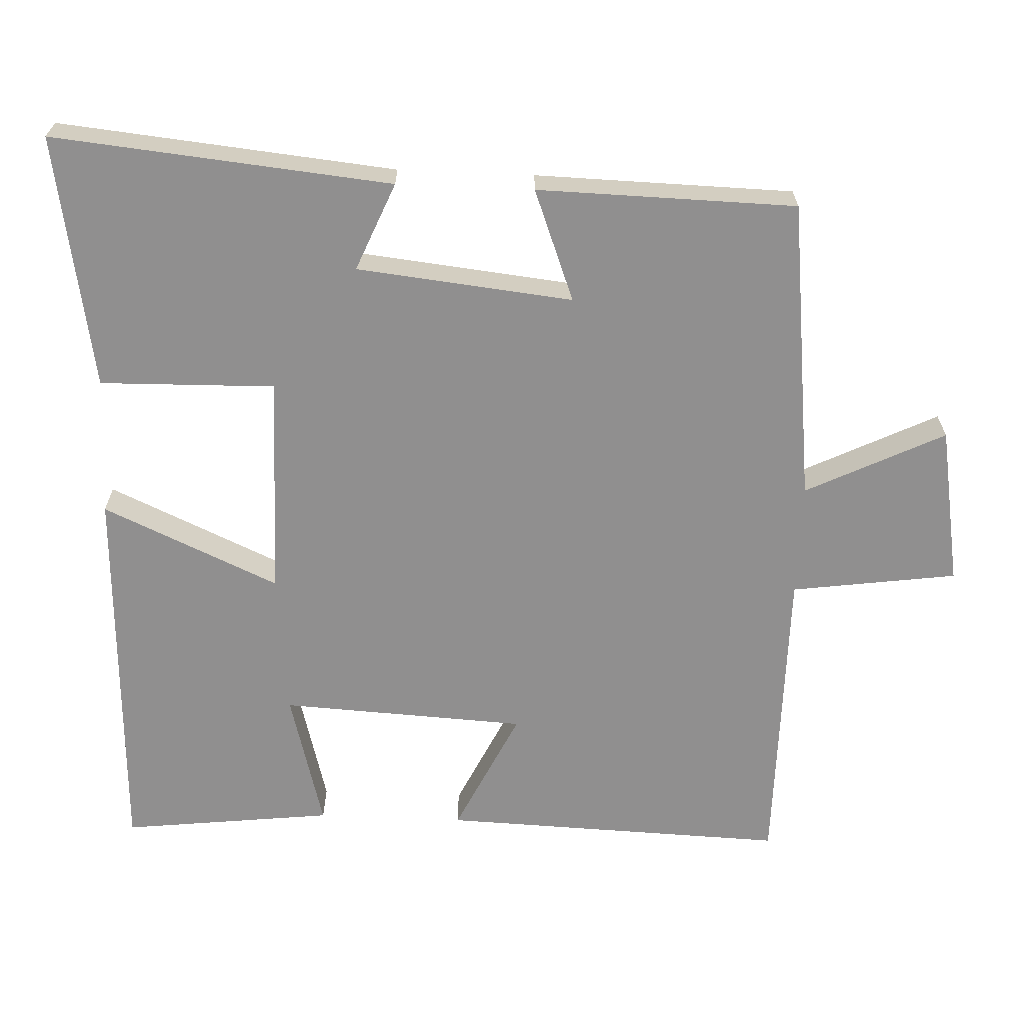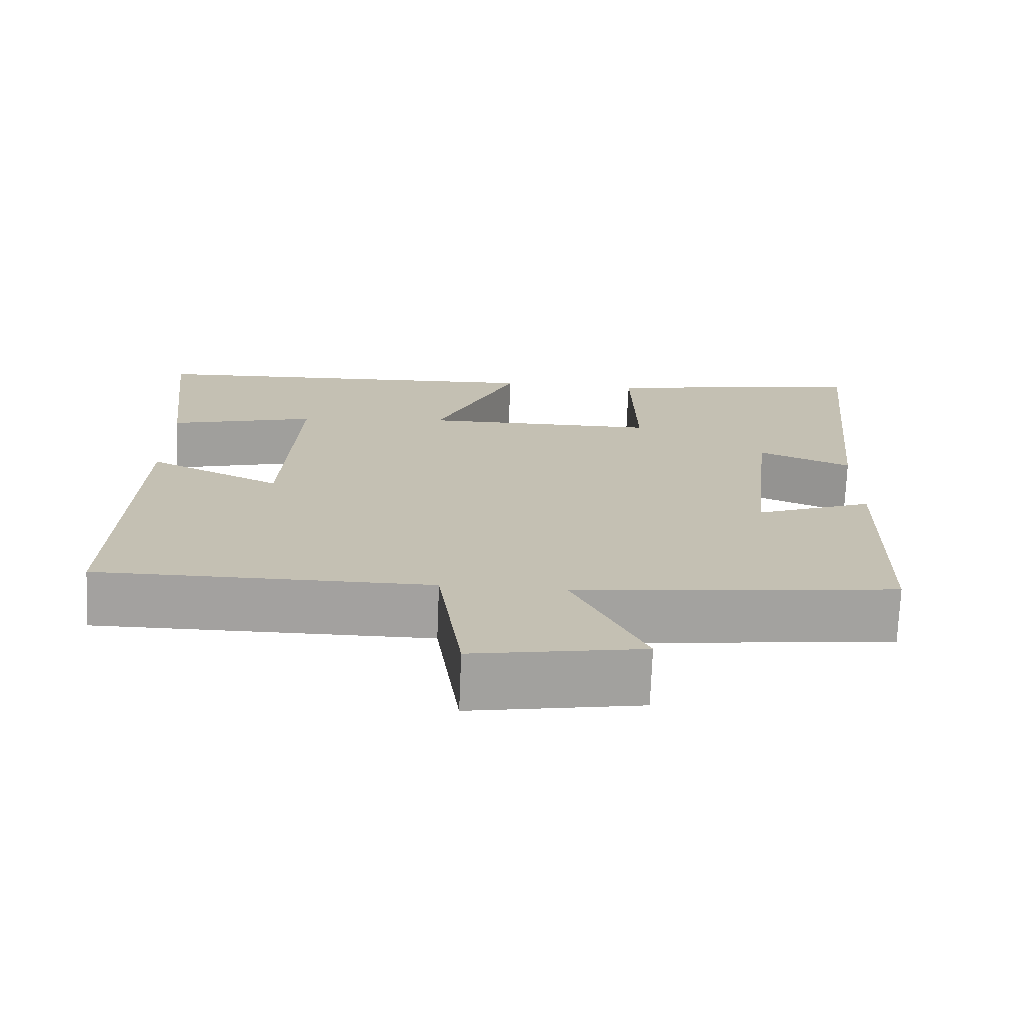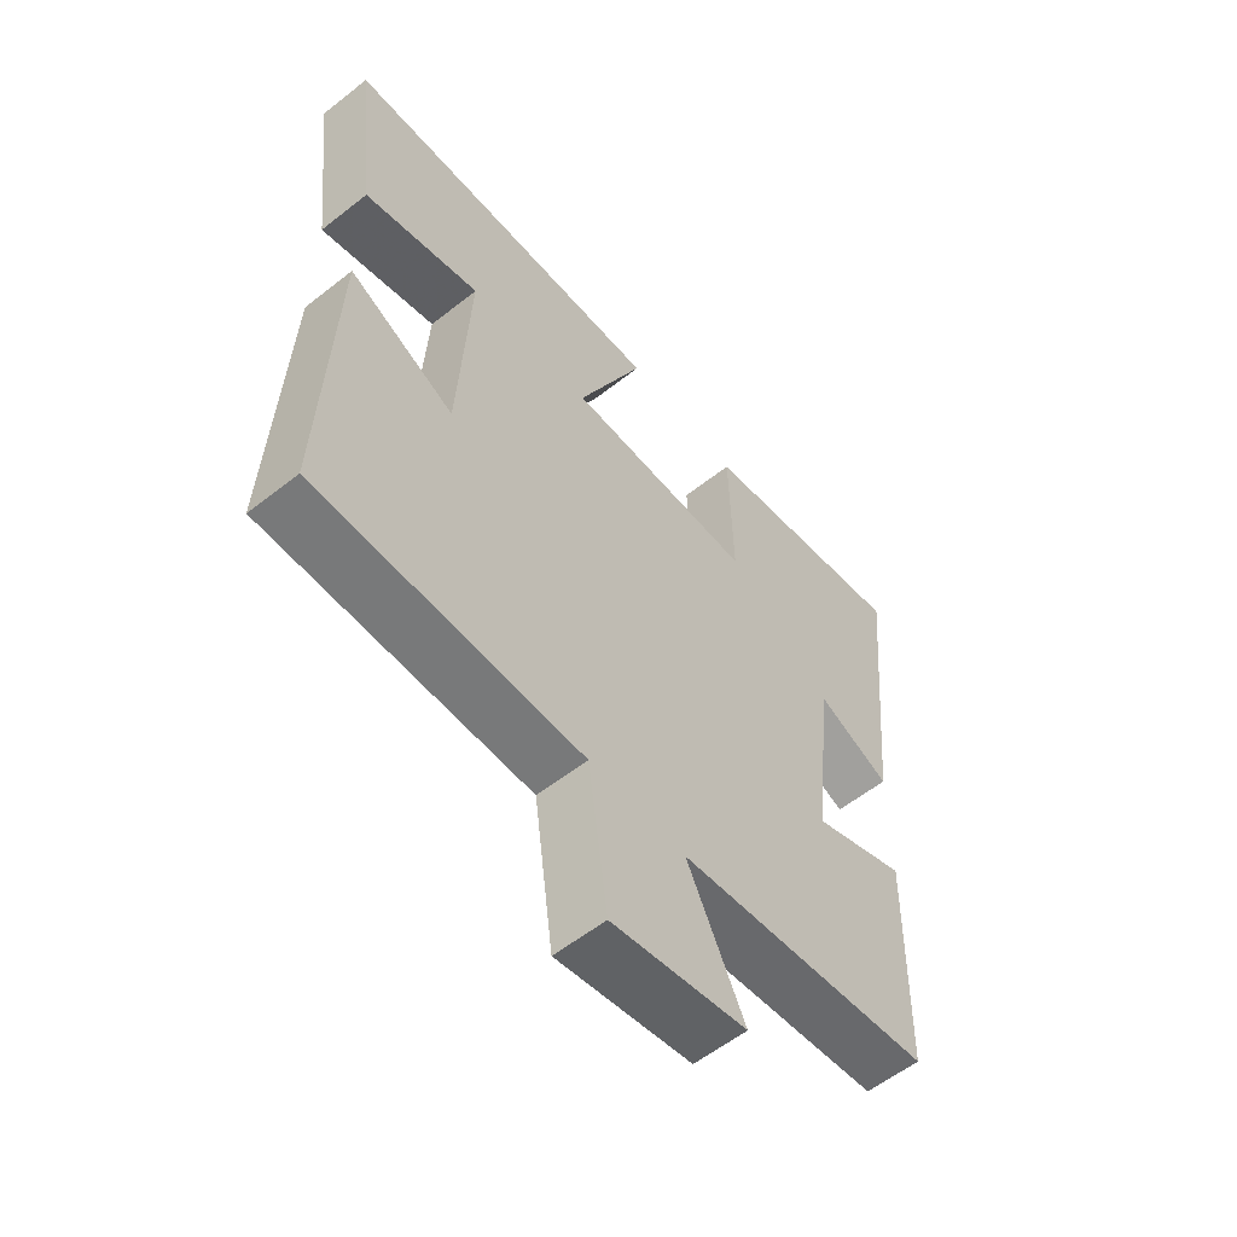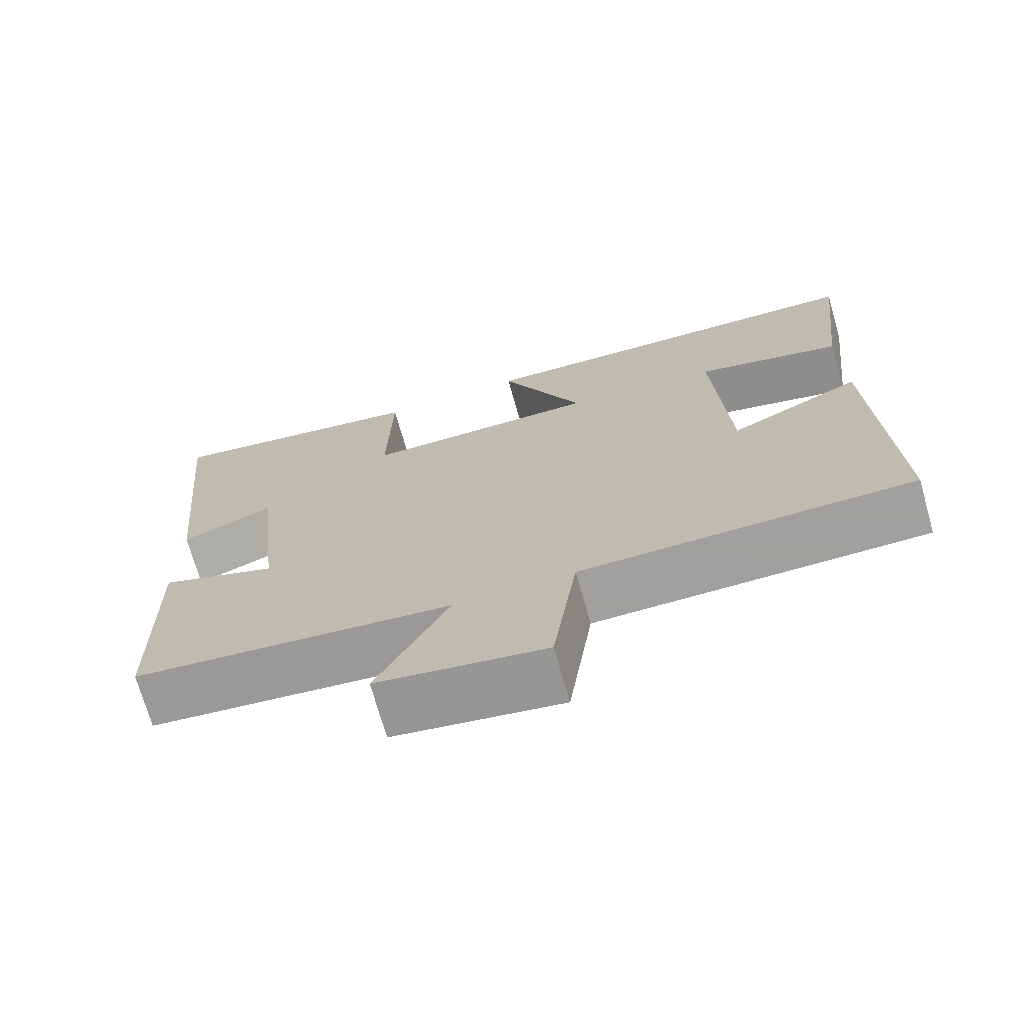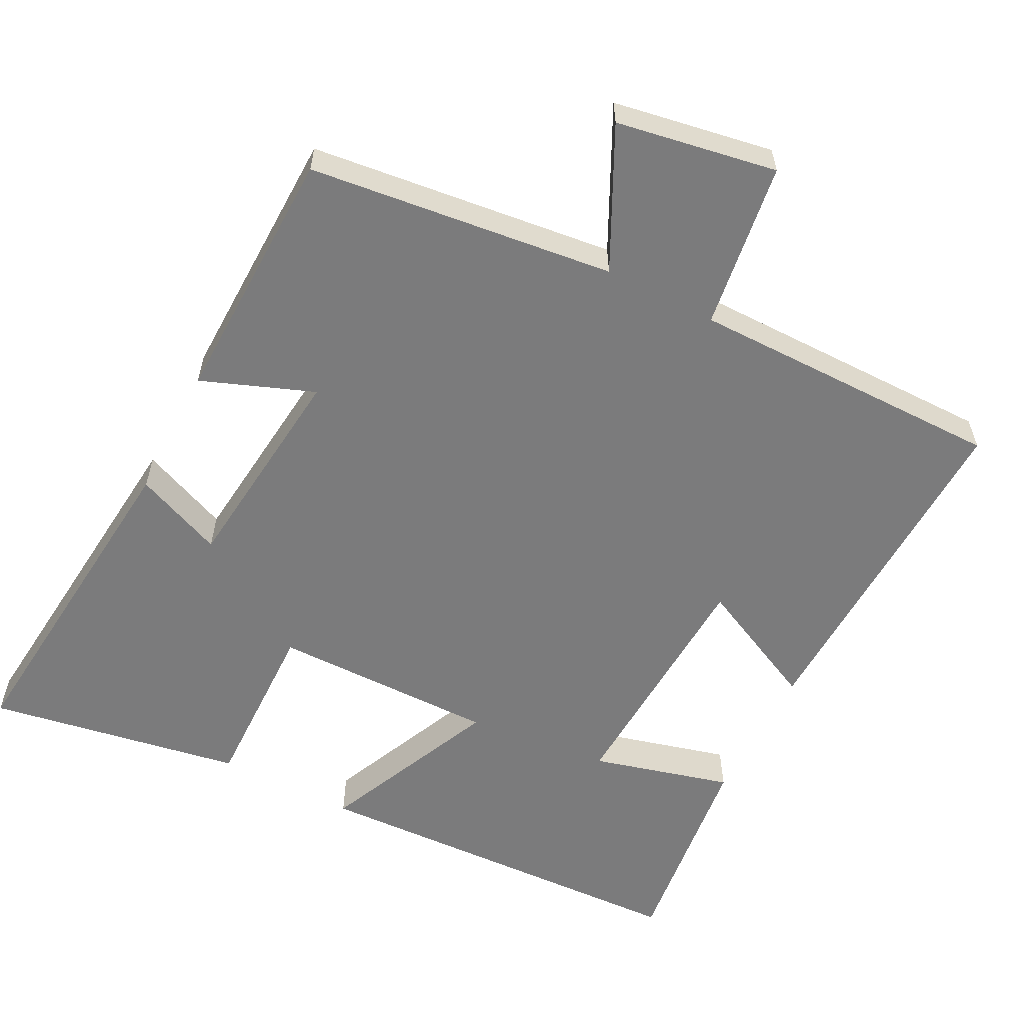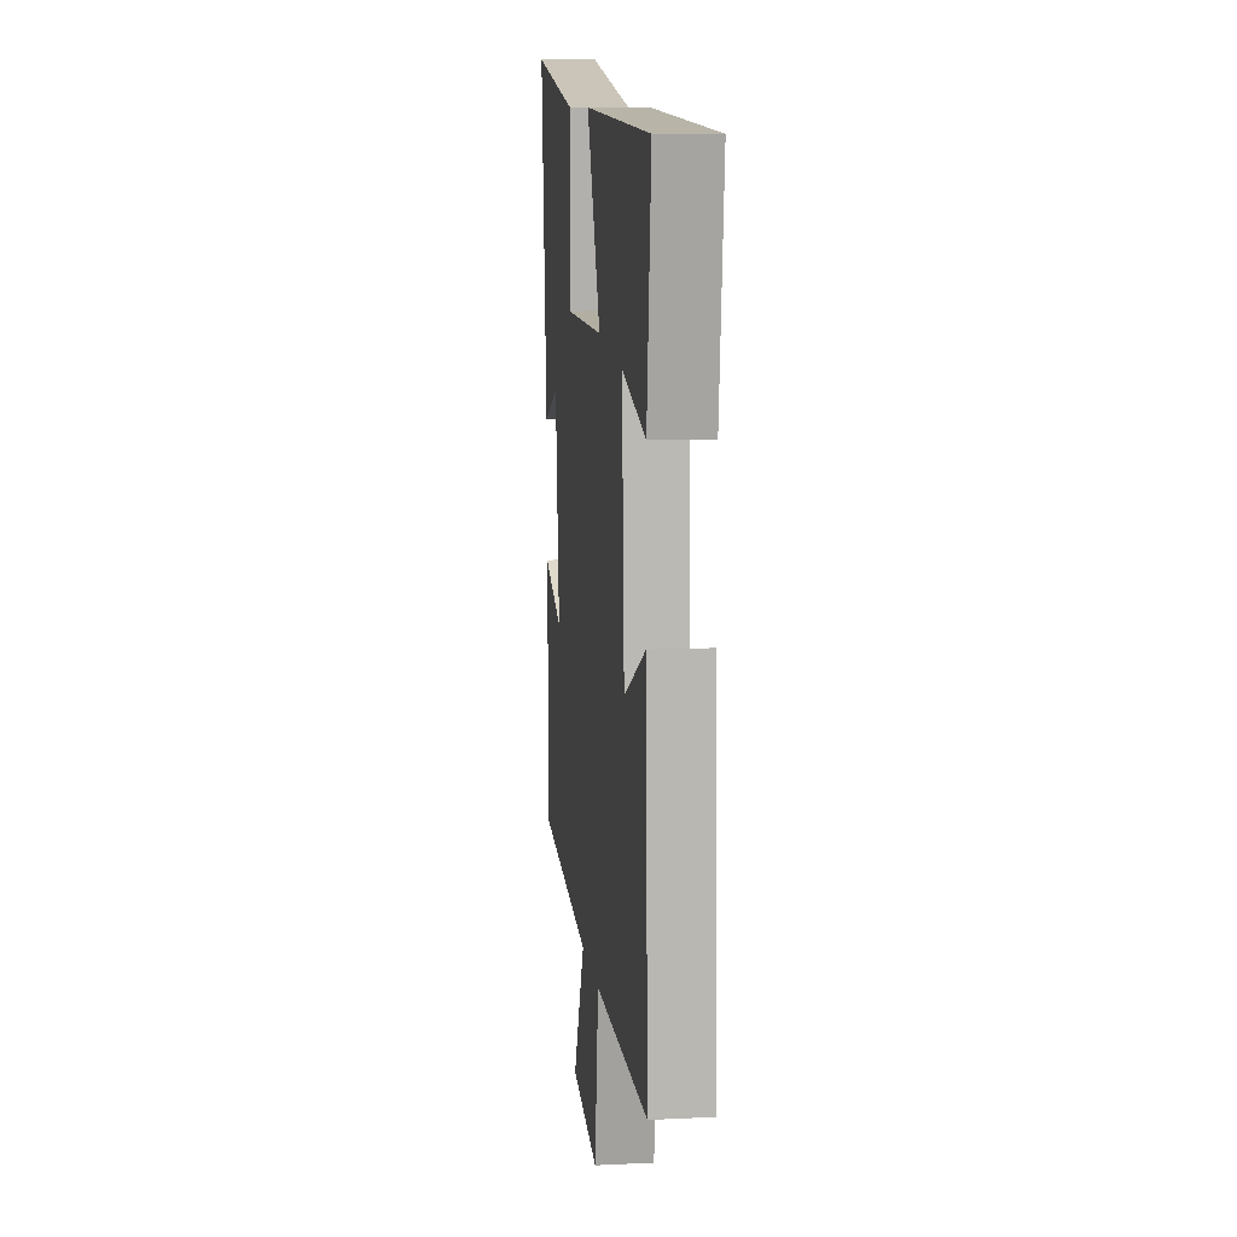
<metadata>
{"format":"obj","ext":"obj","renderer":"f3d","projection":"perspective","resolution":1024,"background":"white","views":[{"elev":-65.4,"azim":87.6,"up":"+Y"},{"elev":-72.3,"azim":-2.3,"up":"+Z"},{"elev":-57.7,"azim":-50.7,"up":"+Z"},{"elev":-71.9,"azim":-164.1,"up":"+Z"},{"elev":-58.5,"azim":152.8,"up":"+Y"},{"elev":10.4,"azim":-97.0,"up":"+Z"}]}
</metadata>
<code>
v 0.492 0.07 -0.451
v 0.073 0.07 -0.5
v 0.167 0.07 -0.691
v -0.053 0.07 -0.729
v -0.085 0.07 -0.5
v -0.517 0.07 -0.5
v -0.5 0.07 -0.022
v -0.327 0.07 -0.105
v -0.309 0.07 0.235
v -0.5 0.07 0.184
v -0.534 0.07 0.476
v 0.002 0.07 0.5
v -0.107 0.07 0.256
v 0.201 0.07 0.258
v 0.196 0.07 0.5
v 0.546 0.07 0.561
v 0.5 0.07 0.094
v 0.378 0.07 0.145
v 0.346 0.07 -0.153
v 0.5 0.07 -0.094
v 0.492 0 -0.451
v 0.073 0 -0.5
v 0.167 0 -0.691
v -0.053 0 -0.729
v -0.085 0 -0.5
v -0.517 0 -0.5
v -0.5 0 -0.022
v -0.327 0 -0.105
v -0.309 0 0.235
v -0.5 0 0.184
v -0.534 0 0.476
v 0.002 0 0.5
v -0.107 0 0.256
v 0.201 0 0.258
v 0.196 0 0.5
v 0.546 0 0.561
v 0.5 0 0.094
v 0.378 0 0.145
v 0.346 0 -0.153
v 0.5 0 -0.094
f 19 20 1 2
f 18 19 2
f 15 16 17 18
f 14 15 18
f 13 14 18 2
f 11 12 13
f 9 10 11
f 9 11 13
f 8 9 13 2
f 5 6 7 8
f 2 3 4 5
f 2 5 8
f 22 21 40 39
f 22 39 38
f 38 37 36 35
f 38 35 34
f 22 38 34 33
f 33 32 31
f 31 30 29
f 33 31 29
f 22 33 29 28
f 28 27 26 25
f 25 24 23 22
f 28 25 22
f 1 21 22 2
f 2 22 23 3
f 3 23 24 4
f 4 24 25 5
f 5 25 26 6
f 6 26 27 7
f 7 27 28 8
f 8 28 29 9
f 9 29 30 10
f 10 30 31 11
f 11 31 32 12
f 12 32 33 13
f 13 33 34 14
f 14 34 35 15
f 15 35 36 16
f 16 36 37 17
f 17 37 38 18
f 18 38 39 19
f 19 39 40 20
f 20 40 21 1

</code>
